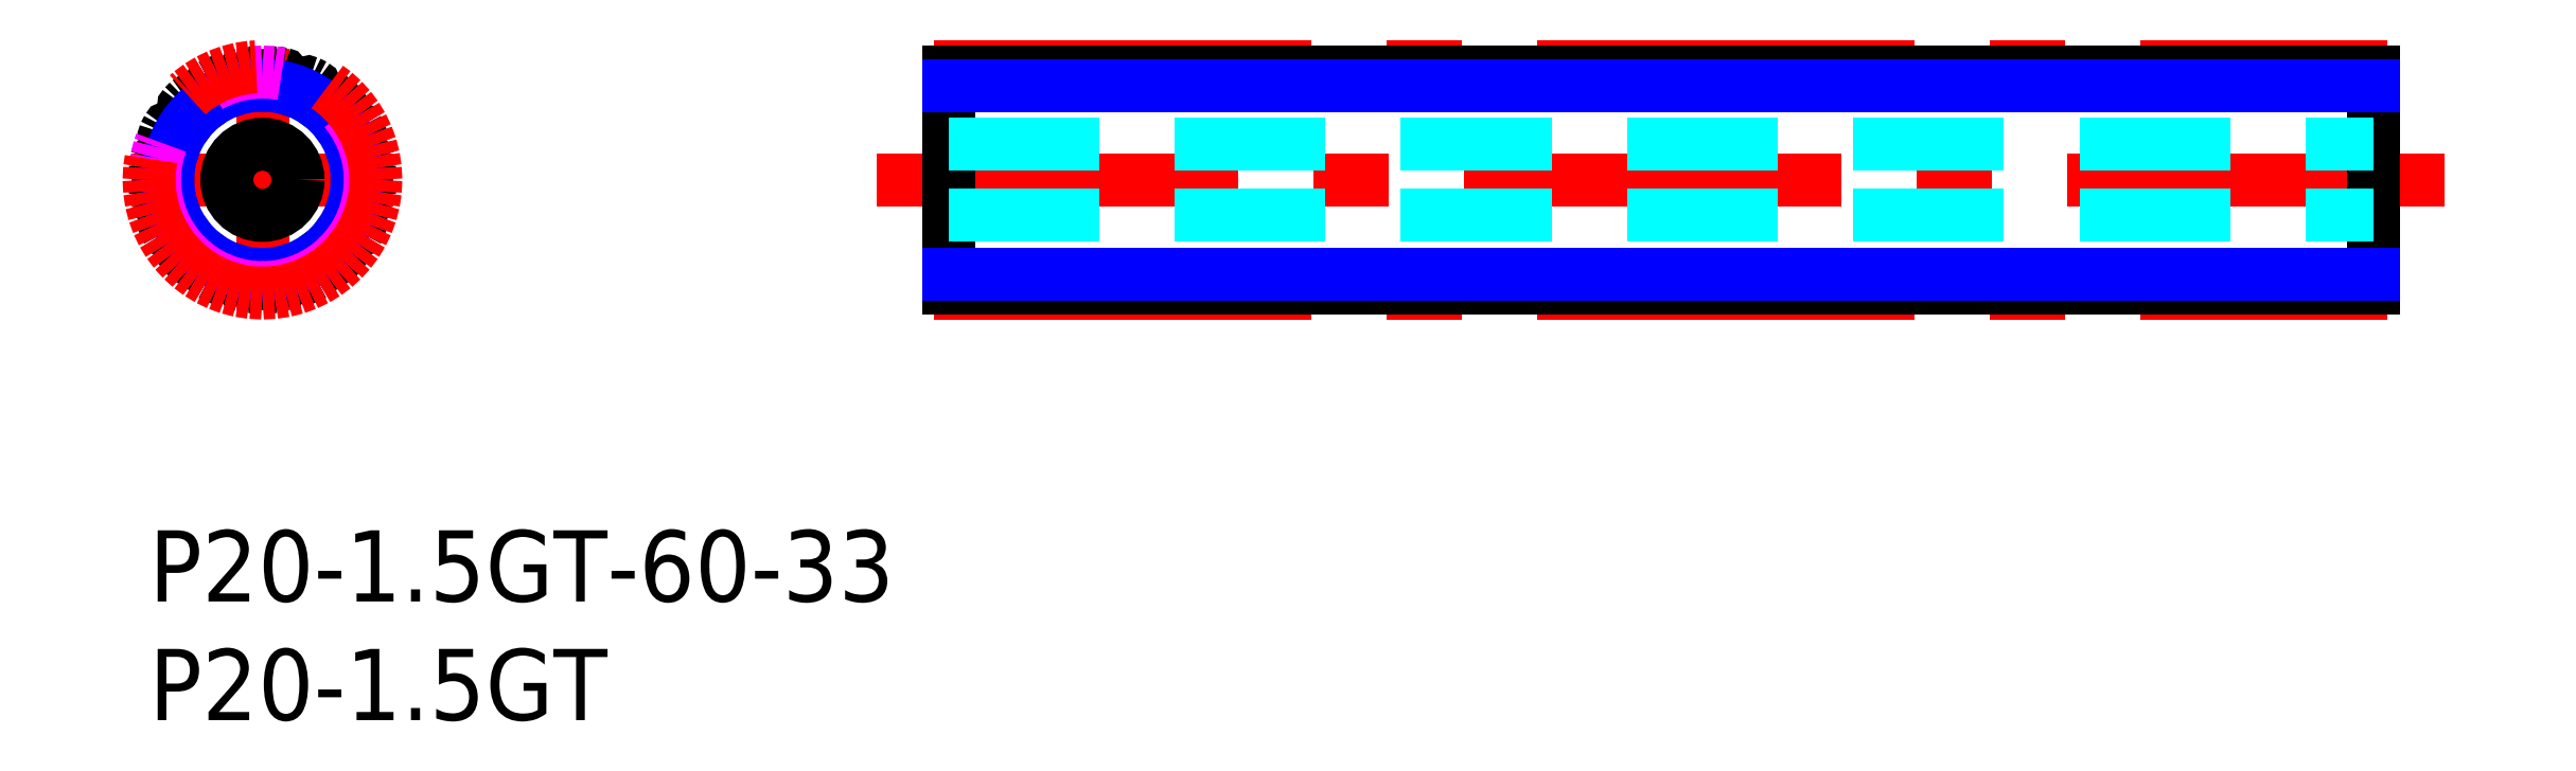
<metadata>
{"format":"dxf","ext":"dxf","renderer":"ezdxf+matplotlib","layout":"modelspace","background":"white","min_lineweight":24,"dpi":150}
</metadata>
<code>
0
SECTION
2
ENTITIES
0
TEXT
8
MSM_PART_NUMBER
10
0
20
-8
30
0
40
3
1
P20-1.5GT
0
TEXT
8
MSM_PART_NUMBER
10
0
20
-3
30
0
40
3
1
P20-1.5GT-60-33
0
LINE
8
MSM_CENTER
10
-0.7375
20
14.78
30
0
11
10.29
21
14.78
31
0
0
LINE
8
MSM_CENTER
10
4.775
20
9.262
30
0
11
4.775
21
20.29
31
0
0
ARC
8
MSM_CONTINUOUS
10
4.775
20
14.78
30
0
40
4.545
50
61.53
51
64.47
0
ARC
8
MSM_CONTINUOUS
10
4.775
20
14.78
30
0
40
4.545
50
43.53
51
46.47
0
ARC
8
MSM_CONTINUOUS
10
4.775
20
14.78
30
0
40
4.545
50
25.53
51
28.47
0
ARC
8
MSM_CONTINUOUS
10
4.775
20
14.77
30
0
40
4.545
50
7.525
51
10.47
0
ARC
8
MSM_CONTINUOUS
10
4.775
20
14.77
30
0
40
4.545
50
349.5
51
352.5
0
ARC
8
MSM_CONTINUOUS
10
4.775
20
14.77
30
0
40
4.545
50
331.5
51
334.5
0
ARC
8
MSM_CONTINUOUS
10
4.775
20
14.77
30
0
40
4.545
50
313.5
51
316.5
0
ARC
8
MSM_CONTINUOUS
10
4.775
20
14.77
30
0
40
4.545
50
295.5
51
298.5
0
ARC
8
MSM_CONTINUOUS
10
4.775
20
14.77
30
0
40
4.545
50
277.5
51
280.5
0
ARC
8
MSM_CONTINUOUS
10
4.775
20
14.77
30
0
40
4.545
50
259.5
51
262.5
0
ARC
8
MSM_CONTINUOUS
10
4.775
20
14.77
30
0
40
4.545
50
241.5
51
244.5
0
ARC
8
MSM_CONTINUOUS
10
4.775
20
14.77
30
0
40
4.545
50
223.5
51
226.5
0
ARC
8
MSM_CONTINUOUS
10
4.775
20
14.77
30
0
40
4.545
50
205.5
51
208.5
0
ARC
8
MSM_CONTINUOUS
10
4.775
20
14.77
30
0
40
4.545
50
187.5
51
190.5
0
ARC
8
MSM_CONTINUOUS
10
4.775
20
14.77
30
0
40
4.545
50
169.5
51
172.5
0
ARC
8
MSM_CONTINUOUS
10
4.775
20
14.78
30
0
40
4.545
50
151.5
51
154.5
0
ARC
8
MSM_CONTINUOUS
10
4.775
20
14.78
30
0
40
4.545
50
133.5
51
136.5
0
ARC
8
MSM_CONTINUOUS
10
4.775
20
14.78
30
0
40
4.545
50
115.5
51
118.5
0
ARC
8
MSM_CONTINUOUS
10
4.775
20
14.78
30
0
40
4.545
50
97.53
51
100.5
0
ARC
8
MSM_CONTINUOUS
10
4.775
20
19.26
30
0
40
0.504
50
186.5
51
353.5
0
ARC
8
MSM_CONTINUOUS
10
4.191
20
19.2
30
0
40
0.084
50
6.486
51
97.53
0
ARC
8
MSM_CONTINUOUS
10
3.964
20
19.16
30
0
40
0.084
50
100.5
51
191.5
0
ARC
8
MSM_CONTINUOUS
10
3.388
20
19.04
30
0
40
0.504
50
204.5
51
11.51
0
ARC
8
MSM_CONTINUOUS
10
2.853
20
18.8
30
0
40
0.084
50
24.49
51
115.5
0
ARC
8
MSM_CONTINUOUS
10
2.648
20
18.7
30
0
40
0.084
50
118.5
51
209.5
0
ARC
8
MSM_CONTINUOUS
10
2.136
20
18.41
30
0
40
0.504
50
222.5
51
29.51
0
ARC
8
MSM_CONTINUOUS
10
1.703
20
18.01
30
0
40
0.084
50
42.49
51
133.5
0
ARC
8
MSM_CONTINUOUS
10
1.54
20
17.85
30
0
40
0.084
50
136.5
51
227.5
0
ARC
8
MSM_CONTINUOUS
10
1.143
20
17.41
30
0
40
0.504
50
240.5
51
47.51
0
ARC
8
MSM_CONTINUOUS
10
0.8537
20
16.9
30
0
40
0.084
50
60.49
51
151.5
0
ARC
8
MSM_CONTINUOUS
10
0.7494
20
16.7
30
0
40
0.084
50
154.5
51
245.5
0
ARC
8
MSM_CONTINUOUS
10
0.5057
20
16.16
30
0
40
0.504
50
258.5
51
65.51
0
ARC
8
MSM_CONTINUOUS
10
0.3883
20
15.59
30
0
40
0.084
50
78.49
51
169.5
0
ARC
8
MSM_CONTINUOUS
10
0.3524
20
15.36
30
0
40
0.084
50
172.5
51
263.5
0
ARC
8
MSM_CONTINUOUS
10
0.286
20
14.77
30
0
40
0.504
50
276.5
51
83.51
0
ARC
8
MSM_CONTINUOUS
10
0.3524
20
14.19
30
0
40
0.084
50
96.49
51
187.5
0
ARC
8
MSM_CONTINUOUS
10
0.3883
20
13.96
30
0
40
0.084
50
190.5
51
281.5
0
ARC
8
MSM_CONTINUOUS
10
0.5057
20
13.39
30
0
40
0.504
50
294.5
51
101.5
0
ARC
8
MSM_CONTINUOUS
10
0.7494
20
12.85
30
0
40
0.084
50
114.5
51
205.5
0
ARC
8
MSM_CONTINUOUS
10
0.8537
20
12.65
30
0
40
0.084
50
208.5
51
299.5
0
ARC
8
MSM_CONTINUOUS
10
1.143
20
12.14
30
0
40
0.504
50
312.5
51
119.5
0
ARC
8
MSM_CONTINUOUS
10
1.54
20
11.7
30
0
40
0.084
50
132.5
51
223.5
0
ARC
8
MSM_CONTINUOUS
10
1.703
20
11.54
30
0
40
0.084
50
226.5
51
317.5
0
ARC
8
MSM_CONTINUOUS
10
2.136
20
11.14
30
0
40
0.504
50
330.5
51
137.5
0
ARC
8
MSM_CONTINUOUS
10
2.648
20
10.85
30
0
40
0.084
50
150.5
51
241.5
0
ARC
8
MSM_CONTINUOUS
10
2.853
20
10.75
30
0
40
0.084
50
244.5
51
335.5
0
ARC
8
MSM_CONTINUOUS
10
3.388
20
10.51
30
0
40
0.504
50
348.5
51
155.5
0
ARC
8
MSM_CONTINUOUS
10
3.964
20
10.39
30
0
40
0.084
50
168.5
51
259.5
0
ARC
8
MSM_CONTINUOUS
10
4.191
20
10.35
30
0
40
0.084
50
262.5
51
353.5
0
ARC
8
MSM_CONTINUOUS
10
4.775
20
10.29
30
0
40
0.504
50
6.486
51
173.5
0
ARC
8
MSM_CONTINUOUS
10
5.359
20
10.35
30
0
40
0.084
50
186.5
51
277.5
0
ARC
8
MSM_CONTINUOUS
10
5.586
20
10.39
30
0
40
0.084
50
280.5
51
11.51
0
ARC
8
MSM_CONTINUOUS
10
6.162
20
10.51
30
0
40
0.504
50
24.49
51
191.5
0
ARC
8
MSM_CONTINUOUS
10
6.697
20
10.75
30
0
40
0.084
50
204.5
51
295.5
0
ARC
8
MSM_CONTINUOUS
10
6.902
20
10.85
30
0
40
0.084
50
298.5
51
29.51
0
ARC
8
MSM_CONTINUOUS
10
7.414
20
11.14
30
0
40
0.504
50
42.49
51
209.5
0
ARC
8
MSM_CONTINUOUS
10
7.847
20
11.54
30
0
40
0.084
50
222.5
51
313.5
0
ARC
8
MSM_CONTINUOUS
10
8.01
20
11.7
30
0
40
0.084
50
316.5
51
47.51
0
ARC
8
MSM_CONTINUOUS
10
8.407
20
12.14
30
0
40
0.504
50
60.49
51
227.5
0
ARC
8
MSM_CONTINUOUS
10
8.696
20
12.65
30
0
40
0.084
50
240.5
51
331.5
0
ARC
8
MSM_CONTINUOUS
10
8.801
20
12.85
30
0
40
0.084
50
334.5
51
65.51
0
ARC
8
MSM_CONTINUOUS
10
9.044
20
13.39
30
0
40
0.504
50
78.49
51
245.5
0
ARC
8
MSM_CONTINUOUS
10
9.162
20
13.96
30
0
40
0.084
50
258.5
51
349.5
0
ARC
8
MSM_CONTINUOUS
10
9.198
20
14.19
30
0
40
0.084
50
352.5
51
83.51
0
ARC
8
MSM_CONTINUOUS
10
9.264
20
14.77
30
0
40
0.504
50
96.49
51
263.5
0
ARC
8
MSM_CONTINUOUS
10
9.198
20
15.36
30
0
40
0.084
50
276.5
51
7.525
0
ARC
8
MSM_CONTINUOUS
10
9.162
20
15.59
30
0
40
0.084
50
10.47
51
101.5
0
ARC
8
MSM_CONTINUOUS
10
9.044
20
16.16
30
0
40
0.504
50
114.5
51
281.5
0
ARC
8
MSM_CONTINUOUS
10
8.801
20
16.7
30
0
40
0.084
50
294.5
51
25.53
0
ARC
8
MSM_CONTINUOUS
10
8.696
20
16.9
30
0
40
0.084
50
28.47
51
119.5
0
ARC
8
MSM_CONTINUOUS
10
8.407
20
17.41
30
0
40
0.504
50
132.5
51
299.5
0
ARC
8
MSM_CONTINUOUS
10
8.01
20
17.85
30
0
40
0.084
50
312.5
51
43.53
0
ARC
8
MSM_CONTINUOUS
10
7.847
20
18.01
30
0
40
0.084
50
46.47
51
137.5
0
ARC
8
MSM_CONTINUOUS
10
7.414
20
18.41
30
0
40
0.504
50
150.5
51
317.5
0
ARC
8
MSM_CONTINUOUS
10
6.902
20
18.7
30
0
40
0.084
50
330.5
51
61.53
0
ARC
8
MSM_CONTINUOUS
10
6.697
20
18.8
30
0
40
0.084
50
64.47
51
155.5
0
ARC
8
MSM_CONTINUOUS
10
6.162
20
19.04
30
0
40
0.504
50
168.5
51
335.5
0
ARC
8
MSM_CONTINUOUS
10
5.586
20
19.16
30
0
40
0.084
50
348.5
51
79.53
0
ARC
8
MSM_CONTINUOUS
10
4.775
20
14.78
30
0
40
4.545
50
79.53
51
82.47
0
ARC
8
MSM_CONTINUOUS
10
5.359
20
19.2
30
0
40
0.084
50
82.47
51
173.5
0
CIRCLE
8
MSM_CONTINUOUS
10
4.775
20
14.78
30
0
40
1.5
0
LINE
8
MSM_CENTER
10
96.66
20
14.78
30
0
11
30.66
21
14.78
31
0
0
LINE
8
MSM_CONTINUOUS
10
33.66
20
19.32
30
0
11
33.66
21
10.23
31
0
0
LINE
8
MSM_CONTINUOUS
10
93.66
20
19.32
30
0
11
93.66
21
10.23
31
0
0
CIRCLE
8
MSM_NARROW
10
4.775
20
14.78
30
0
40
3.985
0
CIRCLE
8
MSM_IMAGINARY
10
4.775
20
14.78
30
0
40
4.545
0
CIRCLE
8
MSM_CENTER
10
4.775
20
14.78
30
0
40
4.775
0
LINE
8
MSM_CENTER
10
33.06
20
19.55
30
0
11
94.26
21
19.55
31
0
0
LINE
8
MSM_CENTER
10
33.06
20
10
30
0
11
94.26
21
10
31
0
0
LINE
8
MSM_CONTINUOUS
10
33.66
20
19.32
30
0
11
93.66
21
19.32
31
0
0
LINE
8
MSM_CONTINUOUS
10
93.66
20
10.23
30
0
11
33.66
21
10.23
31
0
0
LINE
8
MSM_NARROW
10
33.66
20
18.76
30
0
11
93.66
21
18.76
31
0
0
LINE
8
MSM_NARROW
10
33.66
20
10.79
30
0
11
93.66
21
10.79
31
0
0
LINE
8
MSM_DASHED
10
33.66
20
16.28
30
0
11
93.66
21
16.28
31
0
0
LINE
8
MSM_DASHED
10
33.66
20
13.28
30
0
11
93.66
21
13.28
31
0
0
VIEWPORT
8
0
10
0
20
0
30
0
40
16.69
41
8.925
68
     1
69
     1
0
VIEWPORT
8
0
10
5.25
20
3.5
30
0
40
8.4
41
5.6
68
     2
69
     2
0
ENDSEC
0
EOF

</code>
